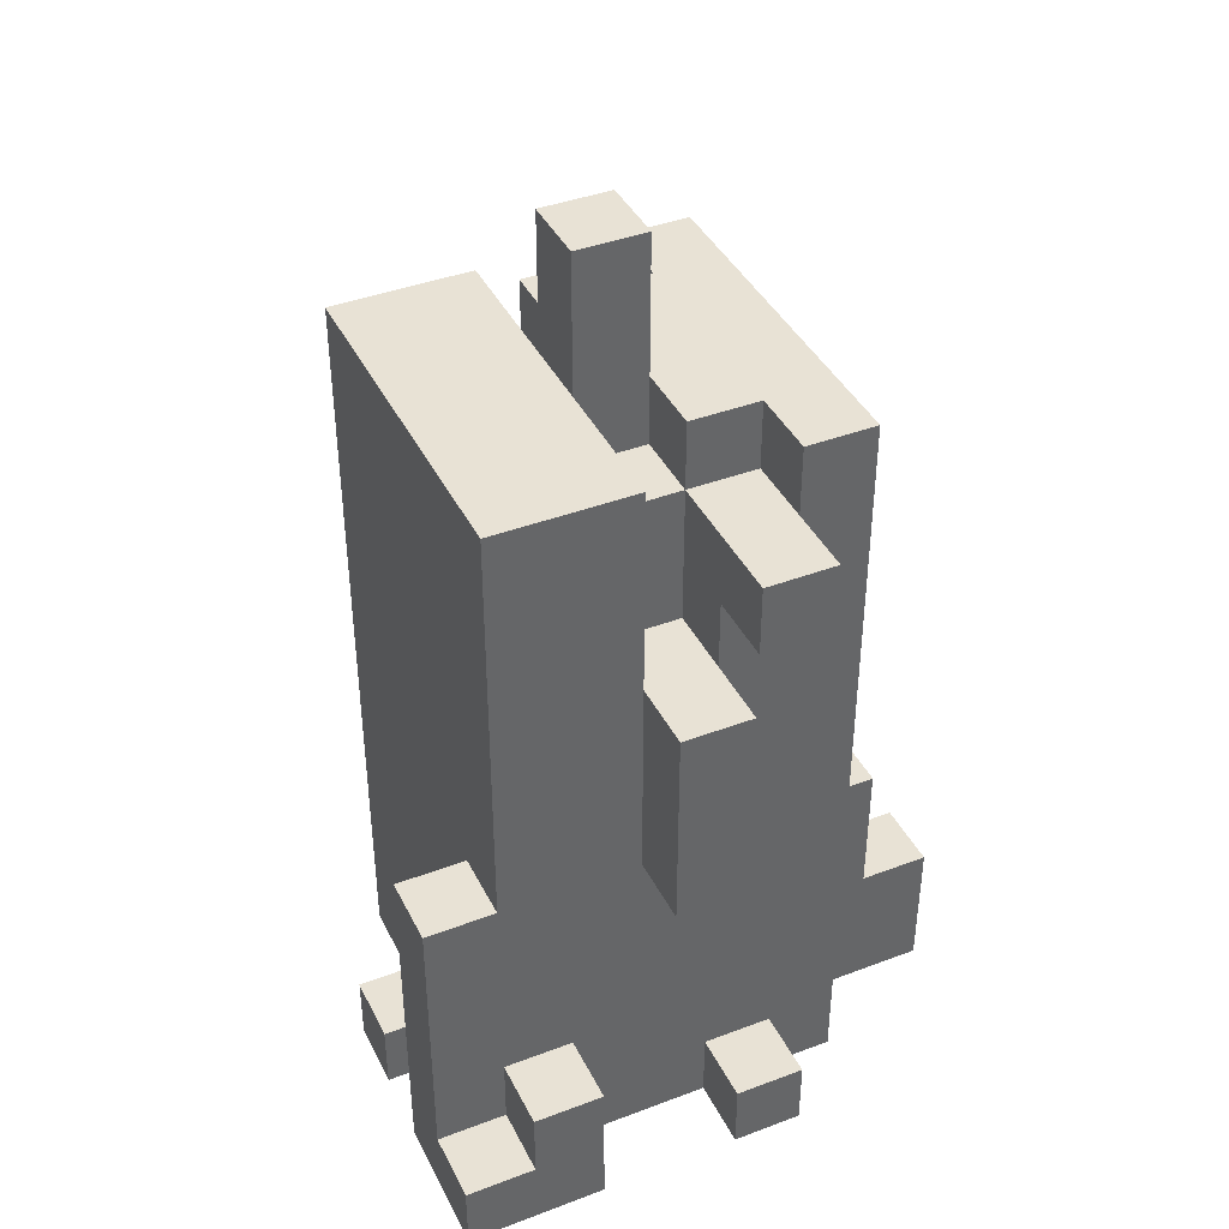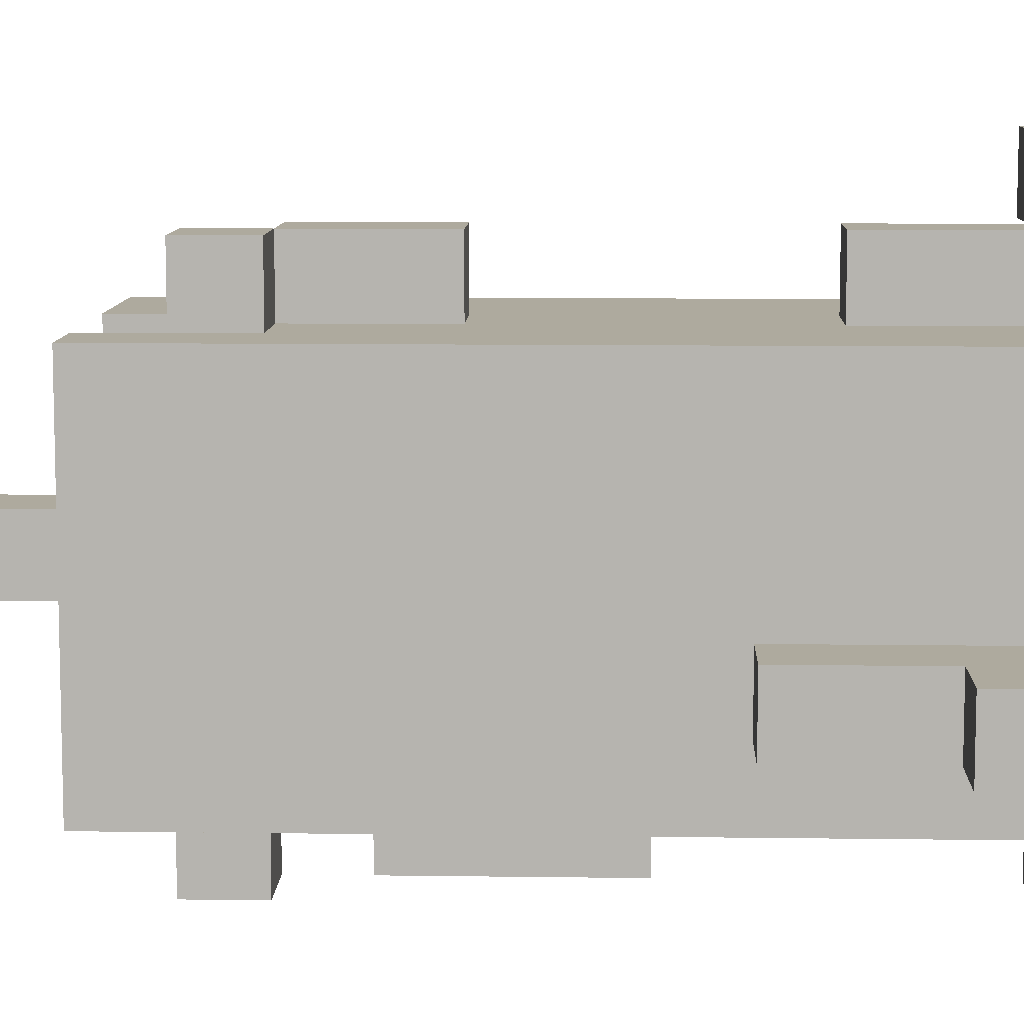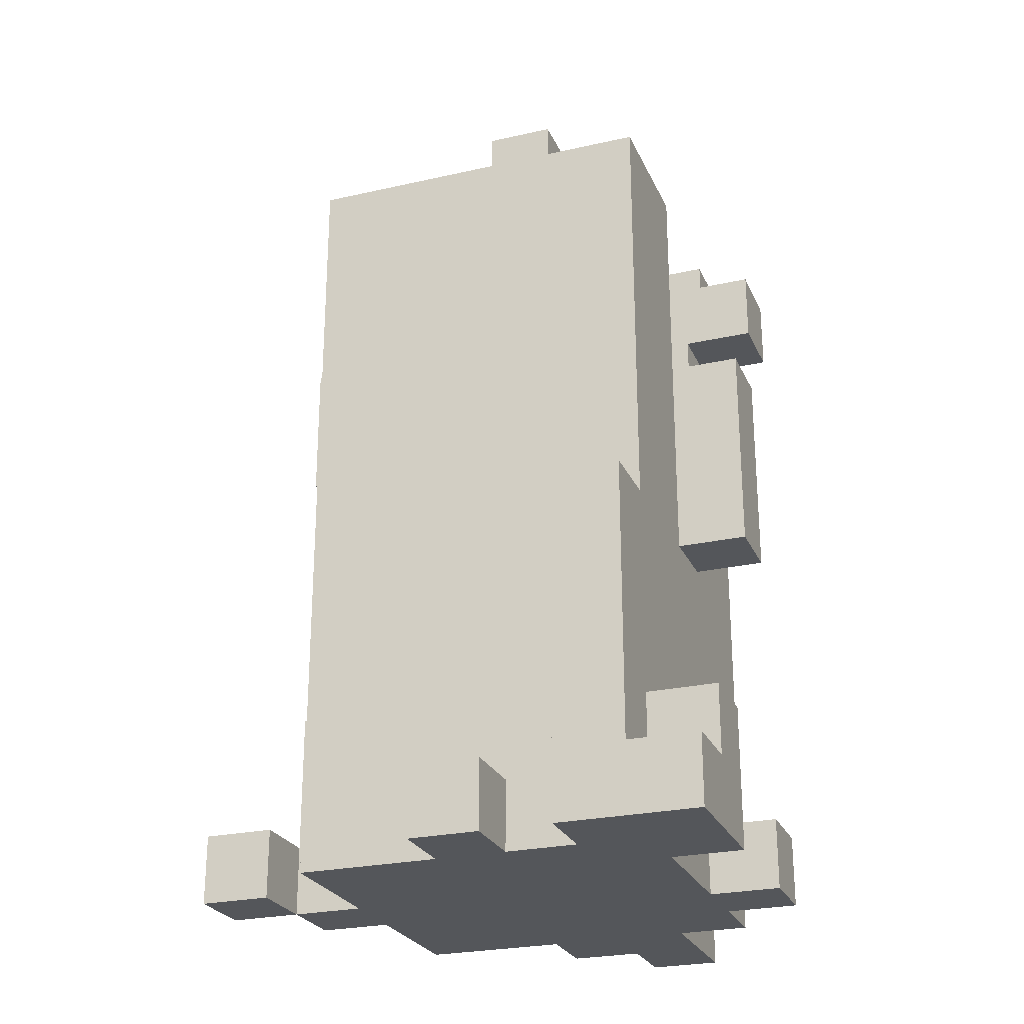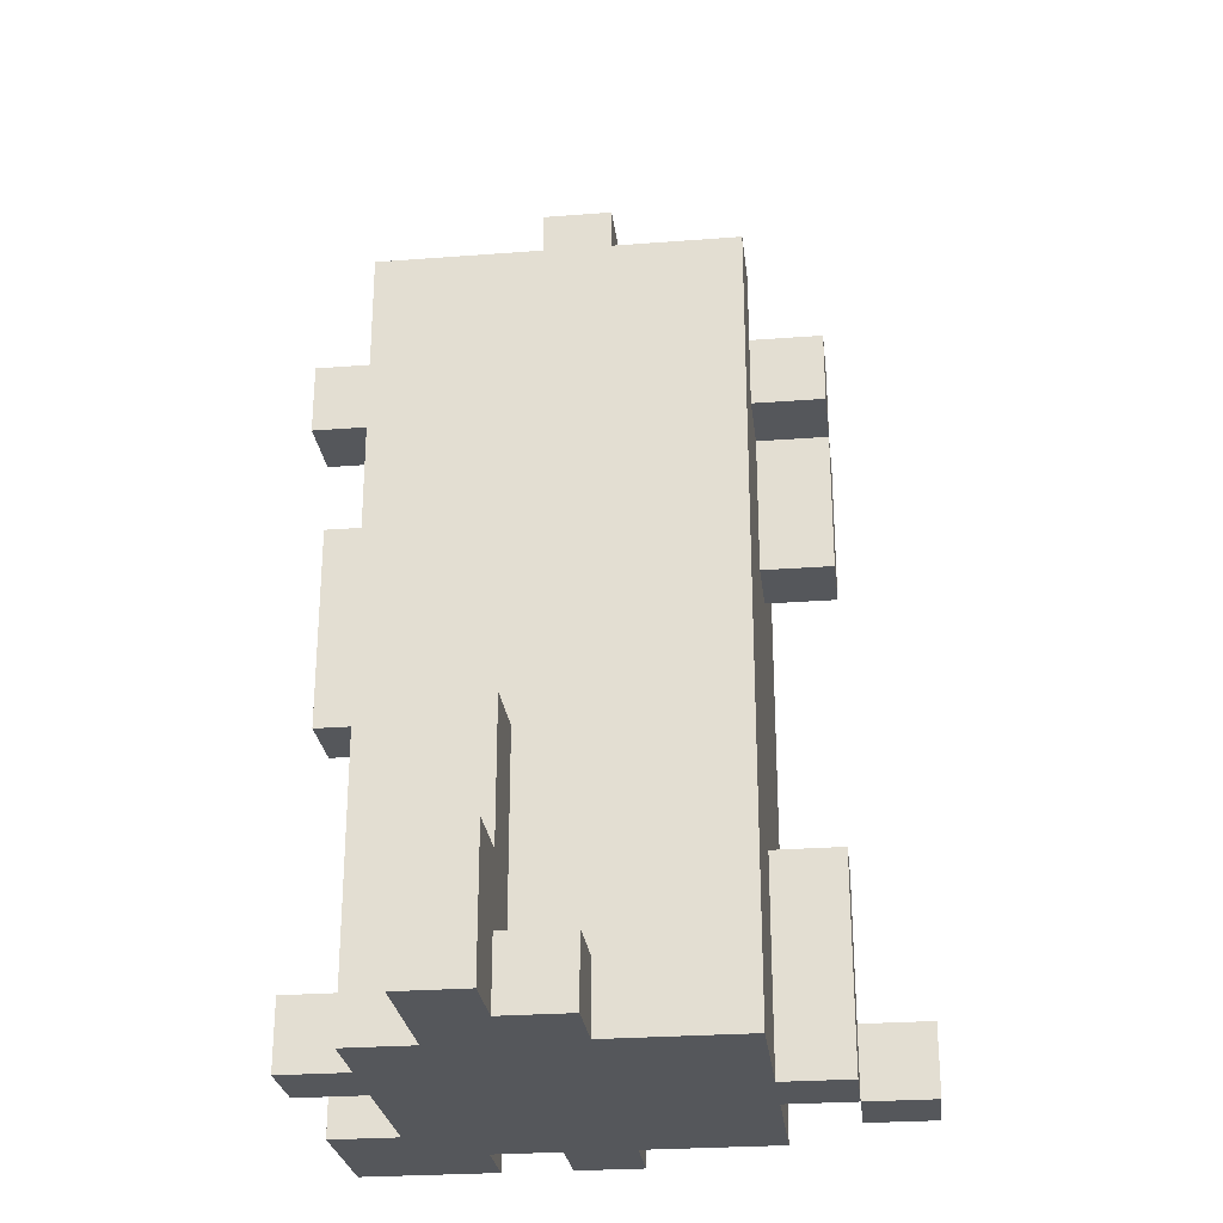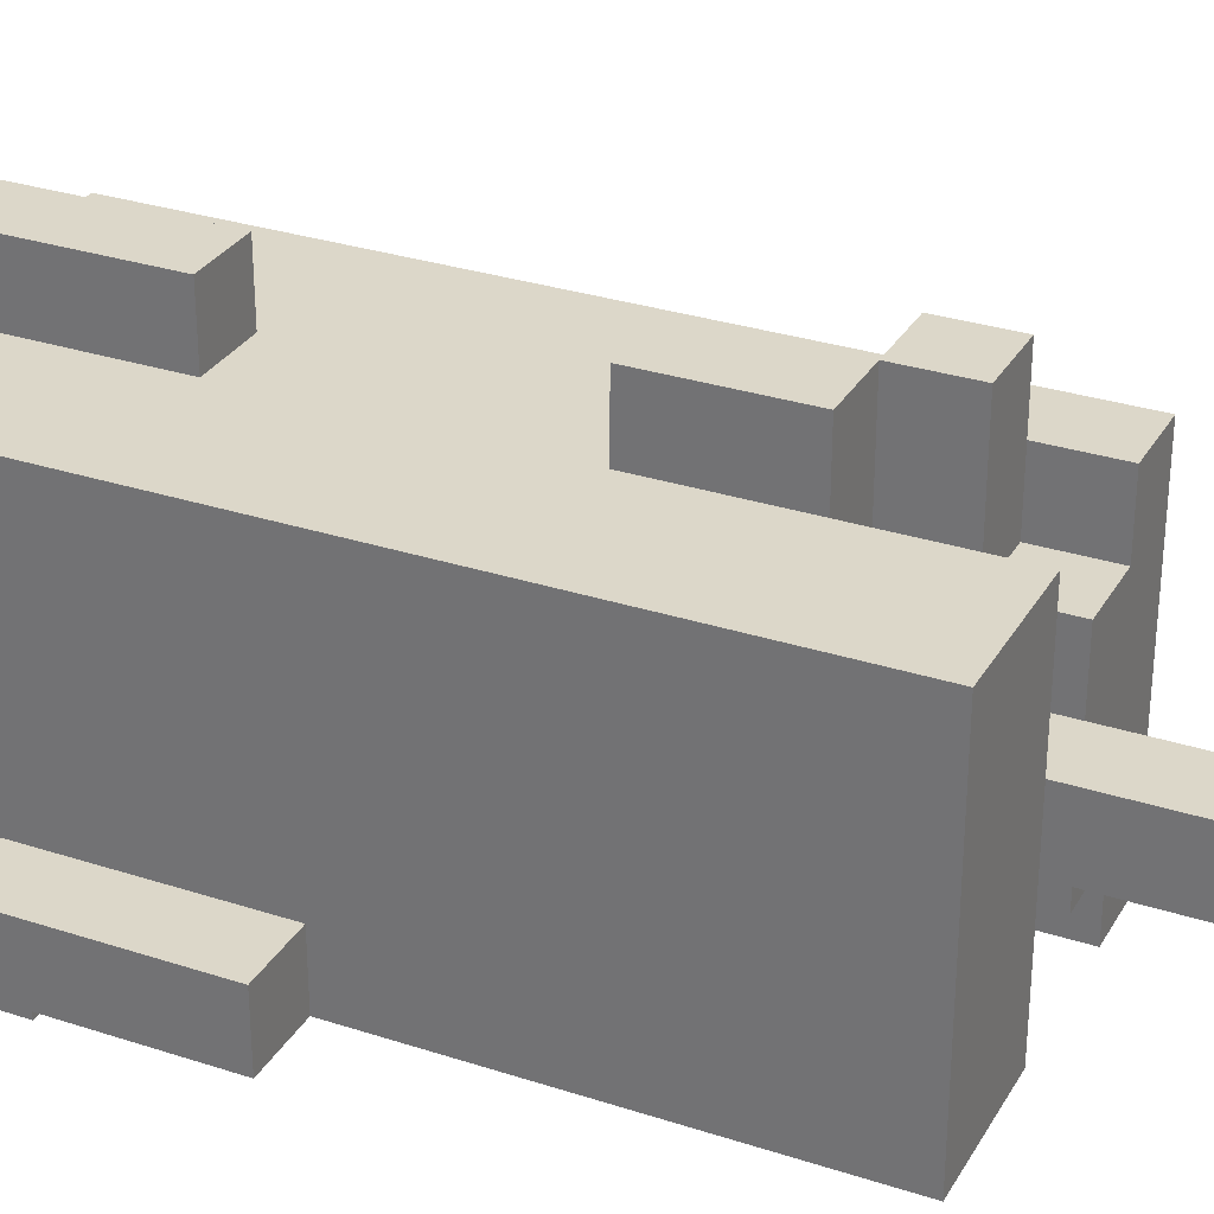
<metadata>
{"format":"obj","ext":"obj","renderer":"f3d","projection":"perspective","resolution":1024,"background":"white","views":[{"elev":40.6,"azim":155.2,"up":"+Y"},{"elev":9.2,"azim":-87.9,"up":"+Z"},{"elev":-25.5,"azim":110.0,"up":"+Y"},{"elev":-26.7,"azim":-83.2,"up":"+Y"},{"elev":30.3,"azim":115.3,"up":"+Z"}]}
</metadata>
<code>
v -4.5 0 -0.5
v -4.5 0 -1.5
v -4.5 2 -0.5
v -4.5 2 -1.5
v -3.5 0 0.5
v -3.5 0 -0.5
v -3.5 1 0.5
v -3.5 1 -0.5
v -3.5 2 -0.5
v -3.5 2 -1.5
v -3.5 4 -0.5
v -3.5 4 -1.5
v -2.5 0 2.5
v -2.5 0 0.5
v -2.5 0 -1.5
v -2.5 0 -2.5
v -2.5 1 0.5
v -2.5 1 -0.5
v -2.5 4 -0.5
v -2.5 4 -1.5
v -2.5 11 2.5
v -2.5 11 -2.5
v -1.5 0 -2.5
v -1.5 0 -3.5
v -1.5 1 -2.5
v -1.5 1 -3.5
v -1.5 9 3.5
v -1.5 9 2.5
v -1.5 9 -2.5
v -1.5 9 -3.5
v -1.5 10 3.5
v -1.5 10 2.5
v -1.5 10 -2.5
v -1.5 10 -3.5
v -0.5 0 3.5
v -0.5 0 2.5
v -0.5 3 3.5
v -0.5 3 2.5
v -0.5 5 -2.5
v -0.5 5 -3.5
v -0.5 7 3.5
v -0.5 7 2.5
v -0.5 8 -2.5
v -0.5 8 -3.5
v -0.5 9 3.5
v -0.5 9 2.5
v -0.5 11 0.5
v -0.5 11 -0.5
v -0.5 13 0.5
v -0.5 13 -0.5
v 0.5 0 4.5
v 0.5 0 3.5
v 0.5 1 4.5
v 0.5 1 3.5
v 0.5 8 -1.5
v 0.5 8 -2.5
v 0.5 9 2.5
v 0.5 9 1.5
v 0.5 10 1.5
v 0.5 10 0.5
v 0.5 10 -0.5
v 0.5 10 -1.5
v 0.5 11 2.5
v 0.5 11 0.5
v 0.5 11 -0.5
v 0.5 11 -2.5
v 1.5 0 -2.5
v 1.5 0 -3.5
v 1.5 2 -2.5
v 1.5 2 -3.5
v -1.5 10 2.5
v -1.5 10 1.5
v -1.5 10 -1.5
v -1.5 10 -2.5
v -1.5 11 2.5
v -1.5 11 1.5
v -1.5 11 -1.5
v -1.5 11 -2.5
v -0.5 0 -2.5
v -0.5 0 -3.5
v -0.5 1 -2.5
v -0.5 1 -3.5
v -0.5 8 -1.5
v -0.5 8 -2.5
v -0.5 9 3.5
v -0.5 9 1.5
v -0.5 9 -2.5
v -0.5 9 -3.5
v -0.5 10 3.5
v -0.5 10 1.5
v -0.5 10 0.5
v -0.5 10 -0.5
v -0.5 10 -1.5
v -0.5 10 -3.5
v -0.5 11 1.5
v -0.5 11 0.5
v -0.5 11 -0.5
v -0.5 11 -1.5
v 0.5 0 3.5
v 0.5 0 2.5
v 0.5 1 3.5
v 0.5 3 3.5
v 0.5 3 2.5
v 0.5 5 -2.5
v 0.5 5 -3.5
v 0.5 7 3.5
v 0.5 7 2.5
v 0.5 8 -2.5
v 0.5 8 -3.5
v 0.5 9 3.5
v 0.5 9 2.5
v 0.5 11 0.5
v 0.5 11 -0.5
v 0.5 13 0.5
v 0.5 13 -0.5
v 1.5 0 4.5
v 1.5 0 3.5
v 1.5 1 4.5
v 1.5 1 3.5
v 2.5 0 2.5
v 2.5 0 0.5
v 2.5 0 -0.5
v 2.5 0 -1.5
v 2.5 1 0.5
v 2.5 1 -0.5
v 2.5 1 -2.5
v 2.5 1 -3.5
v 2.5 2 -2.5
v 2.5 2 -3.5
v 2.5 5 -1.5
v 2.5 5 -2.5
v 2.5 11 2.5
v 2.5 11 -2.5
v 3.5 0 0.5
v 3.5 0 -0.5
v 3.5 0 -1.5
v 3.5 0 -3.5
v 3.5 1 0.5
v 3.5 1 -0.5
v 3.5 1 -2.5
v 3.5 1 -3.5
v 3.5 5 -1.5
v 3.5 5 -2.5
v 0.5 0 4.5
v 0.5 1 4.5
v 1.5 0 4.5
v 1.5 1 4.5
v -1.5 9 3.5
v -1.5 10 3.5
v -0.5 0 3.5
v -0.5 3 3.5
v -0.5 7 3.5
v -0.5 9 3.5
v -0.5 10 3.5
v 0.5 0 3.5
v 0.5 1 3.5
v 0.5 3 3.5
v 0.5 7 3.5
v 0.5 9 3.5
v -2.5 0 2.5
v -2.5 11 2.5
v -1.5 9 2.5
v -1.5 10 2.5
v -1.5 11 2.5
v -0.5 0 2.5
v -0.5 3 2.5
v -0.5 7 2.5
v -0.5 9 2.5
v 0.5 0 2.5
v 0.5 3 2.5
v 0.5 7 2.5
v 0.5 9 2.5
v 0.5 11 2.5
v 2.5 0 2.5
v 2.5 11 2.5
v -1.5 10 1.5
v -1.5 11 1.5
v -0.5 9 1.5
v -0.5 10 1.5
v -0.5 11 1.5
v 0.5 9 1.5
v 0.5 10 1.5
v -3.5 0 0.5
v -3.5 1 0.5
v -2.5 0 0.5
v -2.5 1 0.5
v -0.5 10 0.5
v -0.5 11 0.5
v -0.5 13 0.5
v 0.5 10 0.5
v 0.5 11 0.5
v 0.5 13 0.5
v 2.5 0 0.5
v 2.5 1 0.5
v 3.5 0 0.5
v 3.5 1 0.5
v -4.5 0 -0.5
v -4.5 2 -0.5
v -3.5 0 -0.5
v -3.5 1 -0.5
v -3.5 2 -0.5
v -3.5 4 -0.5
v -2.5 1 -0.5
v -2.5 4 -0.5
v 2.5 0 -1.5
v 2.5 5 -1.5
v 3.5 0 -1.5
v 3.5 5 -1.5
v 0.5 0 3.5
v 0.5 1 3.5
v 1.5 0 3.5
v 1.5 1 3.5
v -0.5 10 -0.5
v -0.5 11 -0.5
v -0.5 13 -0.5
v 0.5 10 -0.5
v 0.5 11 -0.5
v 0.5 13 -0.5
v 2.5 0 -0.5
v 2.5 1 -0.5
v 3.5 0 -0.5
v 3.5 1 -0.5
v -4.5 0 -1.5
v -4.5 2 -1.5
v -3.5 2 -1.5
v -3.5 4 -1.5
v -2.5 0 -1.5
v -2.5 4 -1.5
v -1.5 10 -1.5
v -1.5 11 -1.5
v -0.5 8 -1.5
v -0.5 10 -1.5
v -0.5 11 -1.5
v 0.5 8 -1.5
v 0.5 10 -1.5
v -2.5 0 -2.5
v -2.5 11 -2.5
v -1.5 0 -2.5
v -1.5 1 -2.5
v -1.5 9 -2.5
v -1.5 10 -2.5
v -1.5 11 -2.5
v -0.5 0 -2.5
v -0.5 1 -2.5
v -0.5 5 -2.5
v -0.5 8 -2.5
v -0.5 9 -2.5
v 0.5 5 -2.5
v 0.5 8 -2.5
v 0.5 11 -2.5
v 1.5 0 -2.5
v 1.5 2 -2.5
v 2.5 1 -2.5
v 2.5 2 -2.5
v 2.5 5 -2.5
v 2.5 11 -2.5
v 3.5 1 -2.5
v 3.5 5 -2.5
v -1.5 0 -3.5
v -1.5 1 -3.5
v -1.5 9 -3.5
v -1.5 10 -3.5
v -0.5 0 -3.5
v -0.5 1 -3.5
v -0.5 5 -3.5
v -0.5 8 -3.5
v -0.5 9 -3.5
v -0.5 10 -3.5
v 0.5 5 -3.5
v 0.5 8 -3.5
v 1.5 0 -3.5
v 1.5 2 -3.5
v 2.5 1 -3.5
v 2.5 2 -3.5
v 3.5 0 -3.5
v 3.5 1 -3.5
v 0.5 0 4.5
v 1.5 0 4.5
v -0.5 0 3.5
v 0.5 0 3.5
v 1.5 0 3.5
v -2.5 0 2.5
v -0.5 0 2.5
v 0.5 0 2.5
v 2.5 0 2.5
v -3.5 0 0.5
v -2.5 0 0.5
v 2.5 0 0.5
v 3.5 0 0.5
v -4.5 0 -0.5
v -3.5 0 -0.5
v 2.5 0 -0.5
v 3.5 0 -0.5
v -4.5 0 -1.5
v -2.5 0 -1.5
v 2.5 0 -1.5
v 3.5 0 -1.5
v -2.5 0 -2.5
v -1.5 0 -2.5
v -0.5 0 -2.5
v 1.5 0 -2.5
v -1.5 0 -3.5
v -0.5 0 -3.5
v 1.5 0 -3.5
v 3.5 0 -3.5
v -0.5 5 -2.5
v 0.5 5 -2.5
v -0.5 5 -3.5
v 0.5 5 -3.5
v -0.5 7 3.5
v 0.5 7 3.5
v -0.5 7 2.5
v 0.5 7 2.5
v -1.5 9 3.5
v -0.5 9 3.5
v -1.5 9 2.5
v -0.5 9 2.5
v -1.5 9 -2.5
v -0.5 9 -2.5
v -1.5 9 -3.5
v -0.5 9 -3.5
v 0.5 1 4.5
v 1.5 1 4.5
v 0.5 1 3.5
v 1.5 1 3.5
v -3.5 1 0.5
v -2.5 1 0.5
v 2.5 1 0.5
v 3.5 1 0.5
v -3.5 1 -0.5
v -2.5 1 -0.5
v 2.5 1 -0.5
v 3.5 1 -0.5
v -1.5 1 -2.5
v -0.5 1 -2.5
v 2.5 1 -2.5
v 3.5 1 -2.5
v -1.5 1 -3.5
v -0.5 1 -3.5
v 2.5 1 -3.5
v 3.5 1 -3.5
v -4.5 2 -0.5
v -3.5 2 -0.5
v -4.5 2 -1.5
v -3.5 2 -1.5
v 1.5 2 -2.5
v 2.5 2 -2.5
v 1.5 2 -3.5
v 2.5 2 -3.5
v -0.5 3 3.5
v 0.5 3 3.5
v -0.5 3 2.5
v 0.5 3 2.5
v -3.5 4 -0.5
v -2.5 4 -0.5
v -3.5 4 -1.5
v -2.5 4 -1.5
v 2.5 5 -1.5
v 3.5 5 -1.5
v 2.5 5 -2.5
v 3.5 5 -2.5
v -0.5 8 -1.5
v 0.5 8 -1.5
v -0.5 8 -2.5
v 0.5 8 -2.5
v -0.5 8 -3.5
v 0.5 8 -3.5
v -0.5 9 3.5
v 0.5 9 3.5
v 0.5 9 2.5
v -0.5 9 1.5
v 0.5 9 1.5
v -1.5 10 3.5
v -0.5 10 3.5
v -1.5 10 2.5
v -1.5 10 1.5
v -0.5 10 1.5
v 0.5 10 1.5
v -0.5 10 0.5
v 0.5 10 0.5
v -0.5 10 -0.5
v 0.5 10 -0.5
v -1.5 10 -1.5
v -0.5 10 -1.5
v 0.5 10 -1.5
v -1.5 10 -2.5
v -1.5 10 -3.5
v -0.5 10 -3.5
v -2.5 11 2.5
v -1.5 11 2.5
v 0.5 11 2.5
v 2.5 11 2.5
v -1.5 11 1.5
v -0.5 11 1.5
v -0.5 11 0.5
v 0.5 11 0.5
v -0.5 11 -0.5
v 0.5 11 -0.5
v -1.5 11 -1.5
v -0.5 11 -1.5
v -2.5 11 -2.5
v -1.5 11 -2.5
v 0.5 11 -2.5
v 2.5 11 -2.5
v -0.5 13 0.5
v 0.5 13 0.5
v -0.5 13 -0.5
v 0.5 13 -0.5
f 3 2 1
f 4 2 3
f 7 6 5
f 8 6 7
f 11 10 9
f 12 10 11
f 17 14 13
f 19 18 17
f 20 16 15
f 21 19 17
f 21 20 19
f 21 17 13
f 22 16 20
f 22 20 21
f 25 24 23
f 26 24 25
f 31 28 27
f 32 28 31
f 33 30 29
f 34 30 33
f 37 36 35
f 38 36 37
f 43 40 39
f 44 40 43
f 45 42 41
f 46 42 45
f 49 48 47
f 50 48 49
f 53 52 51
f 54 52 53
f 59 58 57
f 62 56 55
f 63 60 59
f 63 59 57
f 64 60 63
f 65 62 61
f 66 56 62
f 66 62 65
f 69 68 67
f 70 68 69
f 71 72 75
f 75 72 76
f 73 74 77
f 77 74 78
f 79 80 81
f 81 80 82
f 83 84 87
f 85 86 89
f 89 86 90
f 87 88 93
f 83 87 93
f 93 88 94
f 90 91 95
f 95 91 96
f 92 93 97
f 97 93 98
f 99 100 101
f 101 100 102
f 102 100 103
f 104 105 108
f 108 105 109
f 106 107 110
f 110 107 111
f 112 113 114
f 114 113 115
f 116 117 118
f 118 117 119
f 120 121 124
f 122 123 125
f 126 127 128
f 128 127 129
f 125 123 130
f 124 125 130
f 120 124 132
f 130 131 132
f 124 130 132
f 132 131 133
f 134 135 138
f 138 135 139
f 136 137 140
f 140 137 141
f 136 140 142
f 142 140 143
f 146 145 144
f 147 145 146
f 153 149 148
f 154 149 153
f 155 151 150
f 156 151 155
f 157 151 156
f 158 153 152
f 159 153 158
f 162 161 160
f 163 161 162
f 164 161 163
f 165 162 160
f 166 162 165
f 167 162 166
f 168 162 167
f 170 167 166
f 171 167 170
f 174 172 171
f 174 173 172
f 174 171 170
f 174 170 169
f 175 173 174
f 179 177 176
f 180 177 179
f 181 179 178
f 182 179 181
f 185 184 183
f 186 184 185
f 190 188 187
f 190 189 188
f 191 189 190
f 192 189 191
f 195 194 193
f 196 194 195
f 199 198 197
f 200 198 199
f 201 198 200
f 203 202 201
f 203 201 200
f 204 202 203
f 207 206 205
f 208 206 207
f 209 210 211
f 211 210 212
f 213 214 216
f 214 215 216
f 216 215 217
f 217 215 218
f 219 220 221
f 221 220 222
f 223 224 225
f 223 225 227
f 225 226 227
f 227 226 228
f 229 230 232
f 232 230 233
f 231 232 234
f 234 232 235
f 236 237 238
f 238 237 239
f 239 237 240
f 240 237 241
f 241 237 242
f 239 240 244
f 244 240 245
f 245 240 246
f 246 240 247
f 243 244 248
f 244 245 248
f 248 249 251
f 249 250 251
f 243 248 251
f 251 250 252
f 252 250 254
f 254 250 255
f 255 250 256
f 253 254 257
f 254 255 257
f 257 255 258
f 259 260 263
f 263 260 264
f 261 262 267
f 267 262 268
f 265 266 269
f 269 266 270
f 271 272 273
f 273 272 274
f 271 273 275
f 275 273 276
f 280 278 277
f 281 278 280
f 283 280 279
f 284 280 283
f 287 284 283
f 287 285 284
f 287 283 282
f 288 285 287
f 291 287 286
f 291 289 288
f 291 288 287
f 292 289 291
f 293 289 292
f 294 291 290
f 294 292 291
f 295 292 294
f 296 292 295
f 298 297 296
f 298 296 295
f 299 297 298
f 300 297 299
f 301 297 300
f 302 300 299
f 303 300 302
f 304 297 301
f 305 297 304
f 308 307 306
f 309 307 308
f 312 311 310
f 313 311 312
f 316 315 314
f 317 315 316
f 320 319 318
f 321 319 320
f 322 323 324
f 324 323 325
f 326 327 330
f 330 327 331
f 328 329 332
f 332 329 333
f 334 335 338
f 338 335 339
f 336 337 340
f 340 337 341
f 342 343 344
f 344 343 345
f 346 347 348
f 348 347 349
f 350 351 352
f 352 351 353
f 354 355 356
f 356 355 357
f 358 359 360
f 360 359 361
f 362 363 364
f 364 363 365
f 364 365 366
f 366 365 367
f 368 369 370
f 368 370 371
f 371 370 372
f 373 374 375
f 375 374 376
f 376 374 377
f 377 378 379
f 379 378 380
f 381 382 384
f 384 382 385
f 383 384 386
f 386 384 387
f 387 384 388
f 389 390 393
f 393 394 395
f 391 392 396
f 393 395 397
f 396 392 398
f 393 397 399
f 389 393 399
f 399 397 400
f 389 399 401
f 401 399 402
f 398 392 403
f 403 392 404
f 405 406 407
f 407 406 408

</code>
